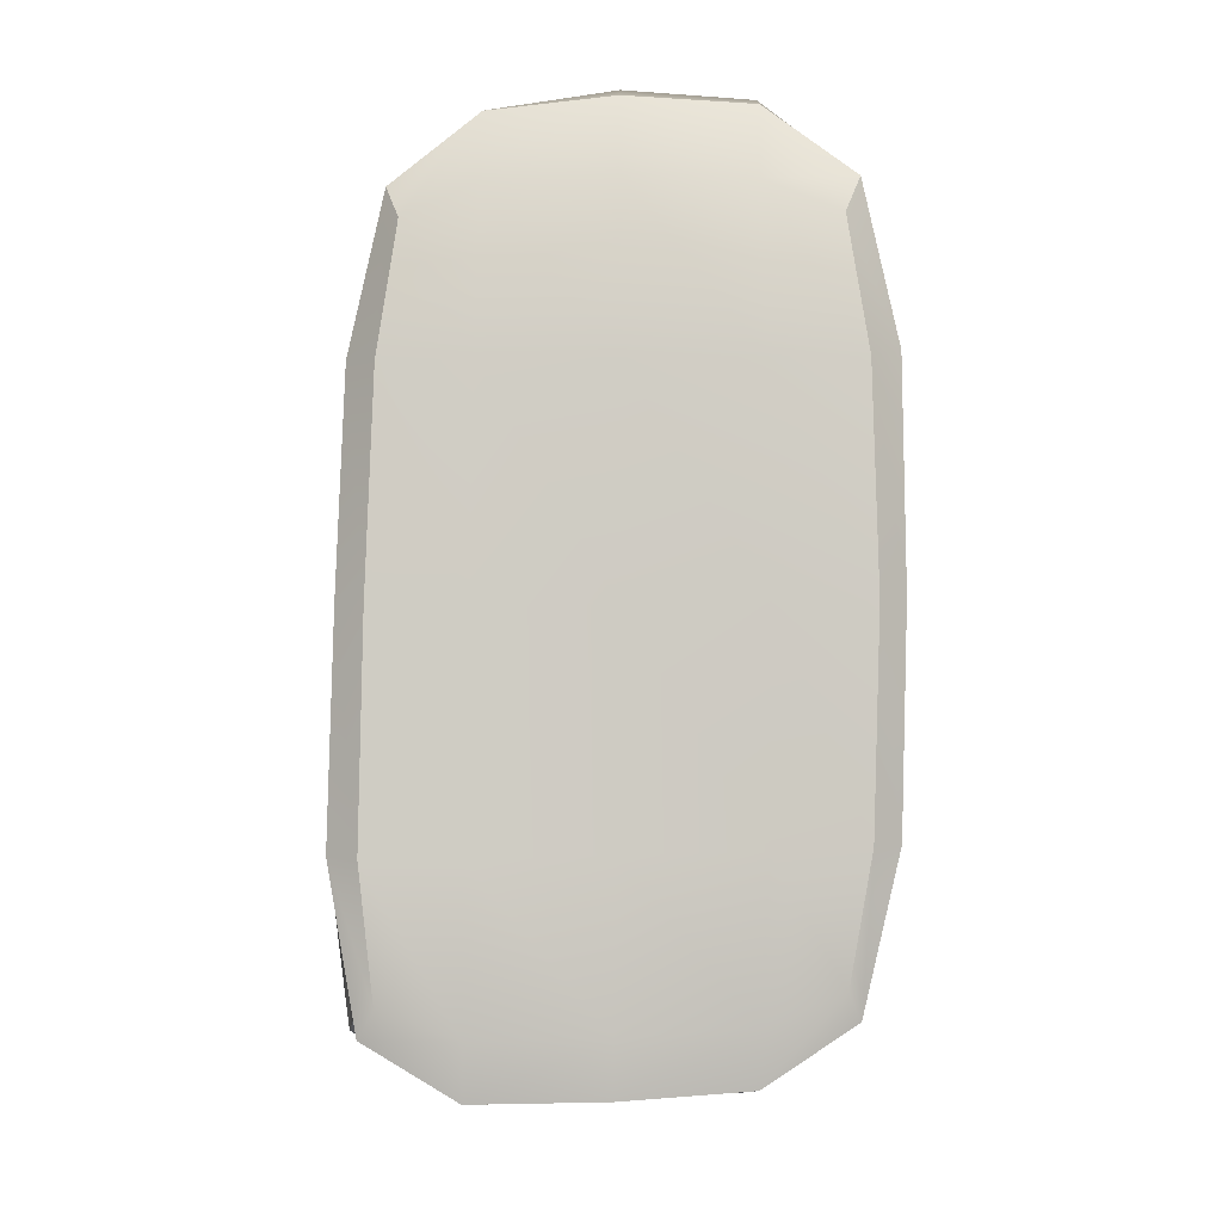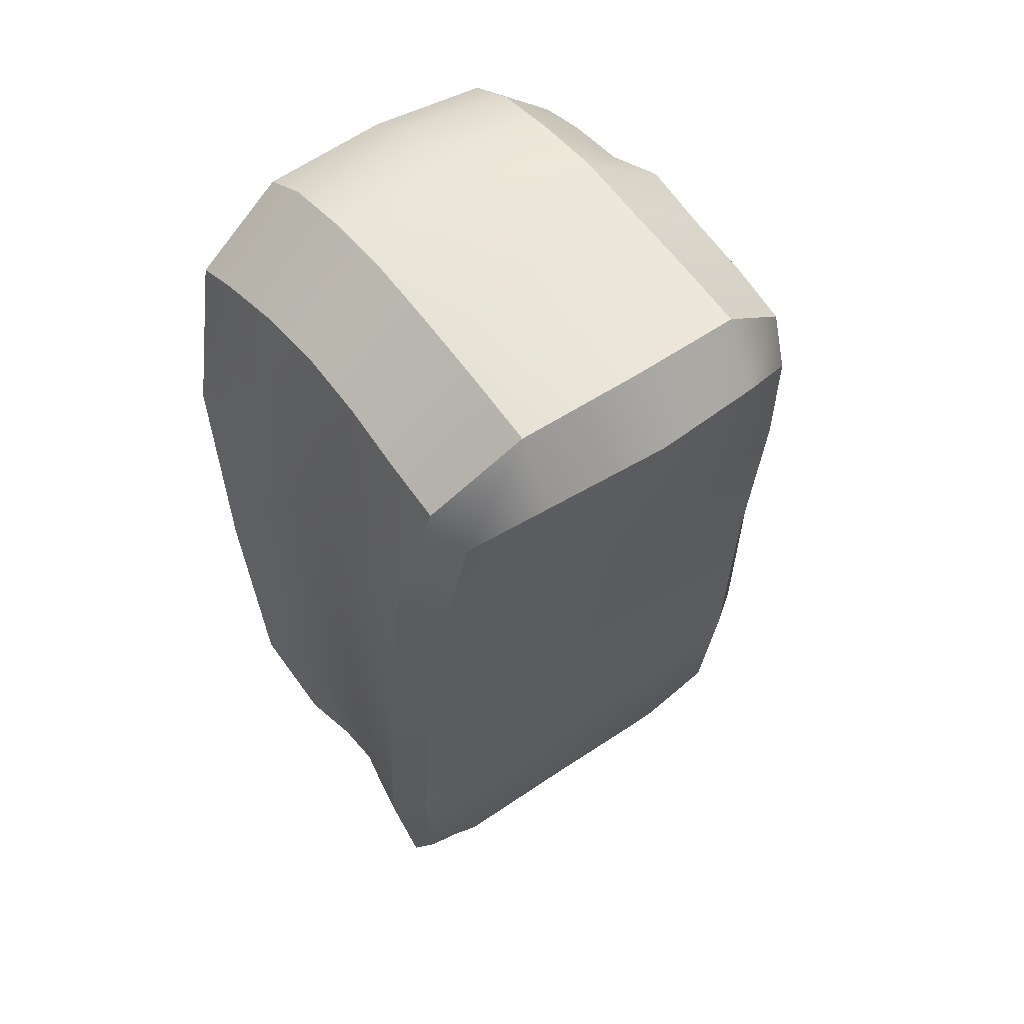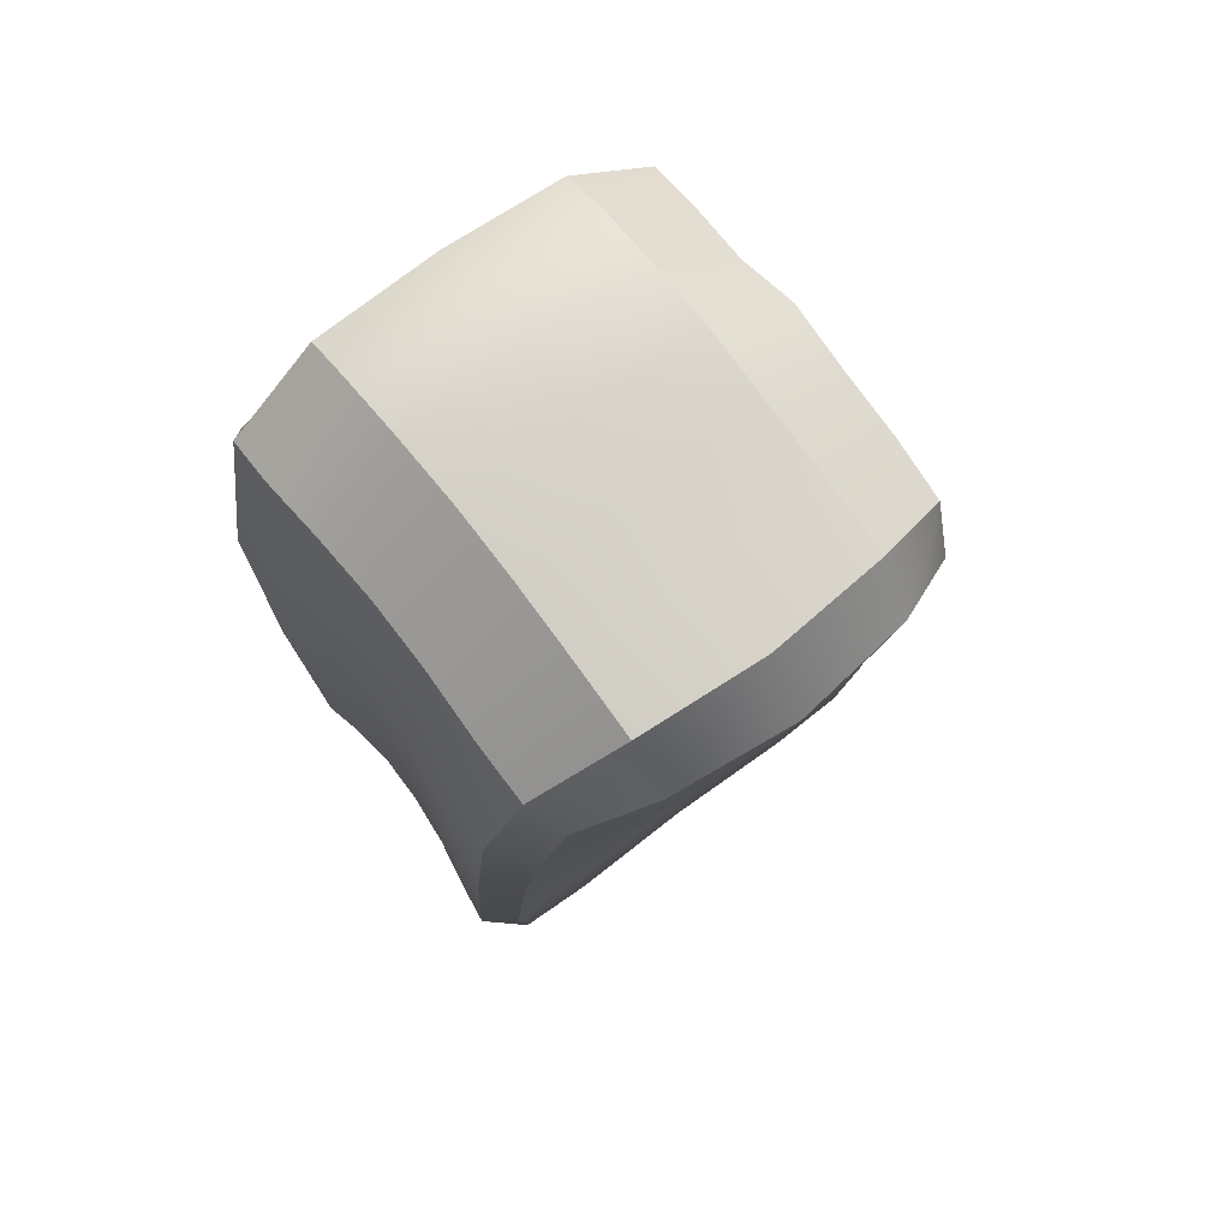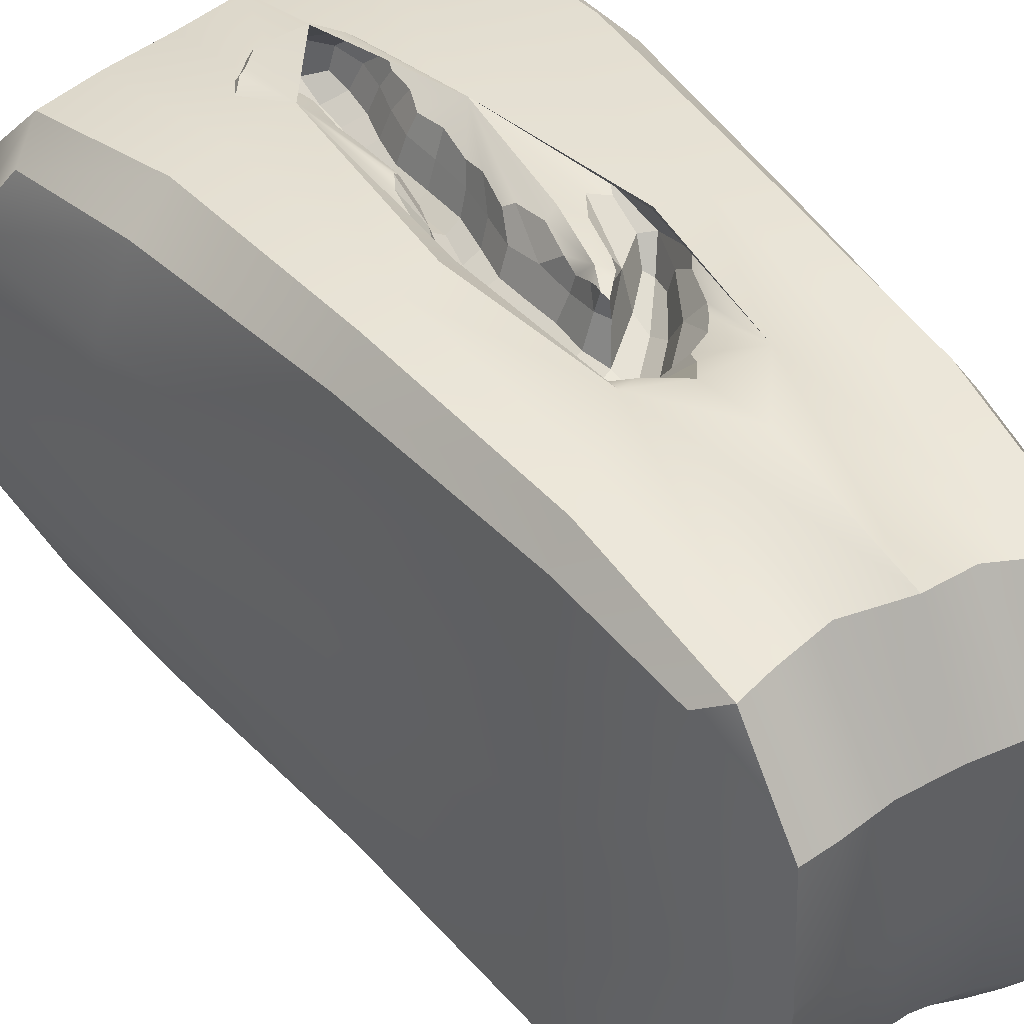
<metadata>
{"format":"obj","ext":"obj","renderer":"f3d","projection":"perspective","resolution":1024,"background":"white","views":[{"elev":-13.1,"azim":-90.0,"up":"+Z"},{"elev":53.4,"azim":53.9,"up":"+Z"},{"elev":72.8,"azim":53.1,"up":"+Z"},{"elev":43.6,"azim":145.7,"up":"+Y"}]}
</metadata>
<code>
o Rune3
v -246.3 49.01 -6.695
v -246.3 48.9 -6.556
v -246.2 49.06 -6.679
v -246.6 48.99 -6.579
v -246.9 48.99 -6.281
v -246.6 48.89 -6.434
v -246.9 48.91 -6.133
v -246.5 48.95 -6.262
v -246.9 48.99 -6.011
v -246.6 49.17 -6.172
v -246.3 48.89 -6.345
v -246.5 48.97 -6.092
v -246.3 48.89 -6.084
v -246.5 48.96 -5.842
v -246.4 48.89 -5.813
v -246.5 48.96 -5.607
v -246.3 48.89 -5.576
v -246.5 48.96 -5.378
v -246.5 48.95 -5.133
v -246.3 48.89 -5.357
v -246.4 48.89 -5.13
v -246.2 48.97 -5.339
v -246.2 48.97 -5.552
v -246.3 48.97 -5.126
v -246.4 48.96 -4.884
v -246.4 48.96 -4.586
v -246.5 48.89 -4.875
v -246.5 48.89 -4.584
v -246.6 48.96 -4.866
v -246.6 48.96 -4.582
v -246.5 48.96 -4.309
v -246.4 48.89 -4.29
v -246.6 48.96 -4.072
v -246.5 48.89 -4.026
v -246.7 48.97 -3.85
v -246.5 48.89 -3.786
v -246.7 48.98 -3.63
v -246.5 48.9 -3.562
v -246.7 49.03 -3.479
v -246.5 49 -3.397
v -246.3 48.99 -3.41
v -246.3 48.89 -3.565
v -246.3 48.95 -3.763
v -246.4 48.96 -3.985
v -246.3 48.96 -4.271
v -246.2 48.97 -5.786
v -246.2 48.97 -6.067
v -246.2 48.98 -6.347
v -246.1 49 -6.564
v -246.8 49.22 -5.93
v -247.1 49.15 -5.677
v -247 49.32 -5.436
v -247.1 49.27 -5.474
v -247.1 49.02 -5.8
v -247.1 48.98 -5.848
v -247.1 49.01 -6.004
v -247.5 49.2 -8.635
v -247.4 49.32 -8.818
v -247.6 49.31 -7.681
v -247.5 48.63 -8.828
v -247.4 47.66 -8.802
v -247.3 48.64 -9.222
v -247.6 48.63 -7.684
v -247.6 47.64 -7.645
v -247.8 48.61 -6.05
v -247.8 49.29 -6.047
v -247.8 47.62 -6.035
v -248.1 48.58 -4.422
v -248.1 47.62 -4.415
v -248.2 48.55 -3.214
v -248 49.24 -4.427
v -248.1 49.09 -3.446
v -247.8 49.45 -4.351
v -247.9 49.2 -3.153
v -247.4 49.43 -4.341
v -247.7 49.5 -5.986
v -247.4 49.46 -5.897
v -247.5 49.53 -7.64
v -247.2 49.51 -7.462
v -247.1 49.34 -8.74
v -246.9 49.51 -7.064
v -246.4 49.63 -7.611
v -246.8 49.4 -8.655
v -247.1 49.42 -5.819
v -247.1 49.33 -6.116
v -246.9 49.36 -6.507
v -246.8 49.39 -6.715
v -246.6 49.46 -6.919
v -246.4 49.56 -7.108
v -246.6 49.37 -6.771
v -246.3 49.28 -6.781
v -246.6 49.21 -6.671
v -246.3 49.01 -6.695
v -246.1 49.24 -6.708
v -246.2 49.49 -6.884
v -246.1 49.41 -6.744
v -246.1 49.55 -6.949
v -246 49.48 -5.64
v -245.7 49.53 -7.318
v -246.1 49.38 -8.551
v -246.1 49.43 -6.663
v -246.1 49.38 -6.305
v -246.1 49.38 -5.974
v -246.1 49.32 -6.013
v -246.1 49.41 -5.6
v -246.1 49.19 -5.558
v -246.1 49.16 -5.817
v -246.2 48.97 -5.552
v -246.2 49.16 -5.304
v -246.1 49.35 -5.181
v -246.1 49.29 -5.137
v -246.1 49.45 -4.12
v -246 49.21 -2.916
v -245.6 49.47 -4.225
v -246.2 49.34 -4.887
v -246.2 49.33 -4.77
v -246.2 49.32 -4.454
v -246.2 49.34 -4.027
v -246.1 49.38 -3.947
v -245.9 49.38 -4.029
v -245.8 49.37 -4.02
v -245.9 49.39 -3.792
v -246.1 49.39 -3.643
v -246.3 49.4 -3.512
v -246.5 49.43 -3.55
v -246.5 49.2 -2.799
v -246.5 49.44 -3.544
v -246.9 49.4 -4.515
v -247 49.19 -2.985
v -246.7 49.38 -3.653
v -246.8 49.34 -3.885
v -246.7 49.32 -4.202
v -246.7 49.3 -4.561
v -246.7 49.28 -4.962
v -246.6 49.3 -5.28
v -246.8 49.36 -5.472
v -247 49.32 -5.436
v -247.1 49.31 -5.409
v -247.1 49.27 -5.474
v -247.1 49.35 -5.768
v -247.2 49.17 -5.733
v -247.1 49.15 -5.677
v -247.1 48.98 -5.848
v -247.1 49.15 -6.014
v -247.1 49.01 -6.004
v -247.1 49.29 -6.188
v -246.9 49.21 -6.413
v -246.9 48.99 -6.281
v -246.6 48.99 -6.579
v -247.1 49.02 -5.8
v -246.8 49.22 -5.93
v -246.8 49.34 -5.628
v -246.8 49.33 -5.936
v -246.6 49.36 -5.963
v -246.7 49.34 -6.045
v -246.7 49.34 -6.099
v -246.6 49.31 -6.171
v -246.6 49.17 -6.172
v -246.6 49.33 -6.123
v -246.6 49.19 -6.089
v -246.6 49.34 -6.078
v -246.6 49.31 -6.009
v -246.6 49.26 -5.879
v -246.6 49.29 -5.757
v -246.6 49.14 -5.859
v -246.6 49.16 -5.604
v -246.5 48.96 -5.842
v -246.5 48.96 -5.607
v -246.5 48.97 -6.092
v -246.5 48.95 -6.262
v -246.5 48.96 -5.378
v -246.5 49.12 -5.359
v -246.5 48.95 -5.133
v -246.6 49.12 -5.111
v -246.6 48.96 -4.866
v -246.6 48.96 -4.582
v -246.6 49.12 -4.852
v -246.6 49.13 -4.578
v -246.7 49.26 -4.799
v -246.6 49.14 -4.323
v -246.7 49.15 -4.107
v -246.5 48.96 -4.309
v -246.7 49.28 -4.354
v -246.6 48.96 -4.072
v -246.7 48.97 -3.85
v -246.7 49.15 -3.896
v -246.7 48.98 -3.63
v -246.7 49.17 -3.689
v -246.7 49.03 -3.479
v -246.7 49.19 -3.493
v -246.5 49 -3.397
v -246.5 49.24 -3.37
v -246.3 48.99 -3.41
v -246.2 49.21 -3.366
v -246.3 48.89 -3.565
v -246 49 -3.594
v -246 49.24 -3.581
v -246 48.91 -3.723
v -245.8 49.04 -3.779
v -245.8 49.2 -3.816
v -245.8 49 -3.904
v -245.7 49.19 -3.989
v -245.8 49.04 -3.966
v -245.8 49.2 -4.034
v -246 48.99 -3.856
v -246 49.23 -3.936
v -246.3 48.95 -3.763
v -246.3 49.17 -3.847
v -246.4 48.96 -3.985
v -246.3 49.16 -3.983
v -246.3 48.96 -4.271
v -246.3 49.14 -4.259
v -246.4 48.96 -4.586
v -246.3 49.14 -4.57
v -246.4 48.96 -4.884
v -246.3 48.97 -5.126
v -246.3 49.14 -4.859
v -246.3 49.18 -5.071
v -246.3 49.28 -4.729
v -246.2 48.97 -5.339
v -246.2 49.29 -4.239
v -246.2 49.32 -3.902
v -245.8 49.34 -4.057
v -245.8 49.34 -3.883
v -246.2 49.35 -3.463
v -246.7 49.33 -3.649
v -246.7 49.3 -3.985
v -246.6 49.25 -5.221
v -246.7 49.33 -5.514
v -247.5 49.2 -3.047
v -247.1 48.54 -2.362
v -246.5 48.55 -2.342
v -247.6 48.54 -2.432
v -247.1 47.62 -2.232
v -247.6 47.61 -2.292
v -246.6 47.63 -2.259
v -247.1 46.68 -2.309
v -246.6 46.71 -2.339
v -247.6 46.66 -2.367
v -247.1 46.02 -2.844
v -247.6 45.98 -2.912
v -246.5 46.05 -2.853
v -247 45.82 -4.084
v -246.5 45.84 -4.064
v -247.5 45.77 -4.17
v -246.9 45.85 -5.738
v -246.5 45.85 -5.691
v -247.3 45.79 -5.838
v -246.9 45.88 -7.375
v -246.5 45.87 -7.316
v -247.2 45.83 -7.475
v -246.8 46.1 -8.554
v -246.5 46.1 -8.494
v -247.1 46.08 -8.651
v -246.8 46.75 -8.997
v -246.5 46.75 -8.94
v -247.1 46.73 -9.095
v -246.8 47.7 -9.08
v -247.1 47.67 -9.166
v -246.5 47.71 -9.034
v -246.8 48.71 -9.134
v -246.4 48.74 -9.113
v -247.1 48.65 -9.189
v -246.4 49.47 -8.701
v -246.1 48.68 -9.06
v -245.8 48.62 -9.068
v -246.1 47.69 -9.037
v -245.8 47.65 -9.094
v -246.1 46.74 -8.953
v -245.8 46.71 -9.033
v -246.1 46.08 -8.5
v -245.7 46.03 -8.579
v -246.1 45.84 -7.331
v -245.7 45.77 -7.41
v -246 45.81 -5.727
v -245.6 45.76 -5.814
v -246 45.82 -4.125
v -245.6 45.79 -4.224
v -246 46.06 -2.933
v -245.5 46.06 -3.031
v -246 46.72 -2.422
v -245.5 46.72 -2.496
v -246 47.64 -2.337
v -245.4 47.64 -2.391
v -246 48.55 -2.416
v -245.4 48.56 -2.487
v -245.5 49.22 -3.024
v -244.9 48.56 -2.57
v -244.6 48.54 -3.045
v -245.1 49.21 -3.128
v -244.8 47.64 -2.445
v -244.5 47.64 -2.925
v -244.9 46.72 -2.577
v -244.6 46.73 -3.048
v -245.1 46.07 -3.137
v -244.8 46.19 -3.367
v -245.2 45.81 -4.313
v -244.9 46.06 -4.352
v -245.3 45.75 -5.905
v -245.1 46.01 -5.951
v -245.4 45.74 -7.513
v -245.3 45.97 -7.558
v -245.5 45.97 -8.657
v -245.3 46.07 -8.495
v -245.5 46.65 -9.089
v -245.4 46.63 -8.713
v -245.5 47.64 -9.129
v -245.4 47.64 -8.731
v -245.5 48.63 -9.093
v -245.4 48.64 -8.713
v -245.5 49.31 -8.657
v -245.7 49.31 -8.58
v -245.3 49.2 -8.495
v -245.4 49.53 -7.501
v -245.3 49.51 -5.898
v -245.3 49.3 -7.558
v -245.1 49.26 -5.95
v -245.3 48.62 -7.577
v -245.1 48.58 -5.927
v -245.3 47.64 -7.561
v -245.1 47.64 -5.899
v -245.3 46.65 -7.577
v -245.1 46.69 -5.927
v -244.7 46.72 -4.253
v -244.7 47.64 -4.188
v -244.7 48.56 -4.252
v -244.9 49.21 -4.349
v -244.8 49.08 -3.362
v -245.2 49.46 -4.307
v -245.6 49.51 -5.776
v -247.3 47.67 -9.204
v -247.3 46.72 -9.133
v -247.3 46.05 -8.698
v -247.4 46.71 -8.742
v -247.5 46.15 -8.519
v -247.6 46.65 -7.63
v -247.6 45.98 -7.597
v -247.9 46.63 -6.037
v -247.9 45.93 -6.02
v -248.1 46.65 -4.421
v -248.1 45.96 -4.414
v -248.2 46.69 -3.2
v -248.2 47.63 -3.159
v -248.1 46.12 -3.418
v -248 46.67 -2.581
v -248 47.62 -2.515
v -248 45.99 -3.085
v -247.9 45.74 -4.294
v -247.7 45.73 -5.945
v -247.5 45.78 -7.564
v -248 48.55 -2.625
v -246 49.41 -3.712
v -246 49.4 -3.985
v -246.2 49.35 -4.831
v -246.2 48.97 -5.786
v -246.2 48.97 -6.067
v -246.1 49.17 -6.091
v -246.2 48.98 -6.347
v -246.1 49 -6.564
v -246.1 49.19 -6.358
v -246.1 49.22 -6.577
v -246.1 49.37 -6.441
v -246.2 49.06 -6.679
v -246.9 49.39 -6.617
f 2 1 4 6
f 49 3 1 2
f 6 4 5 7
f 8 6 7 9
f 11 2 6 8
f 8 9 50 10
f 8 12 13 11
f 12 14 15 13
f 14 16 17 15
f 16 18 20 17
f 18 19 21 20
f 20 21 24 22
f 17 20 22 23
f 21 27 25 24
f 27 28 26 25
f 19 29 27 21
f 29 30 28 27
f 30 31 32 28
f 31 33 34 32
f 33 35 36 34
f 37 38 36 35
f 39 40 38 37
f 40 41 42 38
f 38 42 43 36
f 34 36 43 44
f 32 34 44 45
f 28 32 45 26
f 15 17 23 46
f 13 15 46 47
f 11 13 47 48
f 48 49 2 11
f 54 51 50 9
f 53 52 50 51
f 9 7 55 54
f 7 5 56 55
f 89 88 91 95
f 90 92 91 88
f 149 93 91 92
f 363 94 91 93
f 96 95 91 94
f 104 107 106 103
f 105 103 106 110
f 355 108 106 107
f 220 109 106 108
f 111 110 106 109
f 139 142 141 138
f 140 138 141 85
f 150 143 141 142
f 145 144 141 143
f 146 85 141 144
f 145 148 147 144
f 146 144 147 86
f 149 92 147 148
f 90 87 147 92
f 364 86 147 87
f 152 153 151 137
f 155 156 151 153
f 157 158 151 156
f 157 159 160 158
f 161 162 160 159
f 163 165 160 162
f 163 164 166 165
f 167 169 160 165
f 167 165 166 168
f 170 158 160 169
f 171 168 166 172
f 174 173 171 172
f 177 175 173 174
f 178 176 175 177
f 179 177 174 134
f 133 178 177 179
f 183 180 178 133
f 180 182 176 178
f 132 181 180 183
f 181 184 182 180
f 186 185 184 181
f 188 187 185 186
f 190 189 187 188
f 189 190 192 191
f 193 191 192 194
f 193 194 197 196
f 193 196 198 195
f 199 196 197 200
f 196 199 201 198
f 202 201 199 200
f 204 203 201 202
f 198 201 203 205
f 203 204 206 205
f 207 205 206 208
f 195 198 205 207
f 209 207 208 210
f 211 209 210 212
f 214 213 211 212
f 217 215 213 214
f 215 217 218 216
f 219 116 218 217
f 219 217 214 117
f 220 216 218 109
f 354 115 218 116
f 111 109 218 115
f 117 214 212 221
f 212 210 118 221
f 210 208 222 118
f 222 208 206 119
f 223 120 206 204
f 353 119 206 120
f 223 204 202 121
f 121 202 200 224
f 224 200 197 122
f 225 123 197 194
f 352 122 197 123
f 225 194 192 124
f 226 130 192 190
f 127 124 192 130
f 226 190 188 131
f 131 188 186 227
f 227 186 181 132
f 134 174 172 228
f 228 172 166 135
f 229 135 166 164
f 357 356 355 107
f 360 358 356 357
f 361 359 358 360
f 101 361 360 362
f 362 360 357 102
f 94 363 359 361
f 96 94 361 101
f 102 357 107 104
f 58 62 60 57
f 57 59 78 58
f 60 63 59 57
f 62 331 61 60
f 61 64 63 60
f 64 67 65 63
f 63 65 66 59
f 65 68 71 66
f 67 69 68 65
f 69 343 70 68
f 68 70 72 71
f 66 71 73 76
f 71 72 74 73
f 73 74 230 75
f 76 73 75 77
f 59 66 76 78
f 78 76 77 79
f 58 78 79 80
f 80 79 81 83
f 77 84 81 79
f 89 82 81 88
f 264 83 81 82
f 140 85 81 84
f 146 86 81 85
f 364 87 81 86
f 90 88 81 87
f 89 95 97 82
f 96 101 97 95
f 105 98 97 103
f 330 99 97 98
f 312 100 97 99
f 264 82 97 100
f 362 102 97 101
f 104 103 97 102
f 105 110 112 98
f 111 115 112 110
f 126 113 112 125
f 287 114 112 113
f 330 98 112 114
f 354 116 112 115
f 219 117 112 116
f 221 118 112 117
f 222 119 112 118
f 353 120 112 119
f 223 121 112 120
f 224 122 112 121
f 352 123 112 122
f 225 124 112 123
f 127 125 112 124
f 126 125 128 129
f 127 130 128 125
f 140 84 128 138
f 77 75 128 84
f 230 129 128 75
f 226 131 128 130
f 227 132 128 131
f 183 133 128 132
f 179 134 128 133
f 228 135 128 134
f 229 136 128 135
f 152 137 128 136
f 139 138 128 137
f 152 136 154 153
f 155 153 154 156
f 157 156 154 159
f 161 159 154 162
f 163 162 154 164
f 229 164 154 136
f 231 129 230 233
f 232 126 129 231
f 236 232 231 234
f 234 231 233 235
f 237 234 235 239
f 238 236 234 237
f 242 238 237 240
f 240 237 239 241
f 243 240 241 245
f 244 242 240 243
f 247 244 243 246
f 246 243 245 248
f 250 247 246 249
f 249 246 248 251
f 253 250 249 252
f 252 249 251 254
f 256 253 252 255
f 255 252 254 257
f 260 256 255 258
f 258 255 257 259
f 261 258 259 263
f 262 260 258 261
f 264 262 261 83
f 83 261 263 80
f 80 263 62 58
f 263 259 331 62
f 100 265 262 264
f 265 267 260 262
f 312 266 265 100
f 266 268 267 265
f 268 270 269 267
f 267 269 256 260
f 270 272 271 269
f 269 271 253 256
f 272 274 273 271
f 271 273 250 253
f 274 276 275 273
f 273 275 247 250
f 276 278 277 275
f 275 277 244 247
f 278 280 279 277
f 277 279 242 244
f 280 282 281 279
f 279 281 238 242
f 282 284 283 281
f 281 283 236 238
f 283 285 232 236
f 284 286 285 283
f 286 287 113 285
f 285 113 126 232
f 288 290 287 286
f 291 288 286 284
f 292 289 288 291
f 289 328 290 288
f 293 291 284 282
f 294 292 291 293
f 296 294 293 295
f 295 293 282 280
f 297 295 280 278
f 298 296 295 297
f 300 298 297 299
f 299 297 278 276
f 301 299 276 274
f 302 300 299 301
f 304 302 301 303
f 303 301 274 272
f 305 303 272 270
f 306 304 303 305
f 308 306 305 307
f 307 305 270 268
f 309 307 268 266
f 310 308 307 309
f 313 310 309 311
f 311 309 266 312
f 312 99 314 311
f 311 314 316 313
f 99 330 315 314
f 314 315 317 316
f 316 317 319 318
f 313 316 318 310
f 318 319 321 320
f 310 318 320 308
f 308 320 322 306
f 320 321 323 322
f 322 323 300 302
f 306 322 302 304
f 323 324 298 300
f 321 325 324 323
f 325 292 294 324
f 324 294 296 298
f 326 289 292 325
f 319 326 325 321
f 317 327 326 319
f 327 328 289 326
f 315 329 327 317
f 329 290 328 327
f 330 114 329 315
f 114 287 290 329
f 259 257 332 331
f 331 332 334 61
f 257 254 333 332
f 332 333 335 334
f 334 336 64 61
f 335 337 336 334
f 337 339 338 336
f 336 338 67 64
f 338 340 69 67
f 339 341 340 338
f 341 344 342 340
f 340 342 343 69
f 345 346 343 342
f 347 345 342 344
f 241 239 345 347
f 239 235 346 345
f 348 347 344 341
f 245 241 347 348
f 248 245 348 349
f 349 348 341 339
f 350 349 339 337
f 251 248 349 350
f 254 251 350 333
f 333 350 337 335
f 346 351 70 343
f 235 233 351 346
f 233 230 74 351
f 351 74 72 70

</code>
